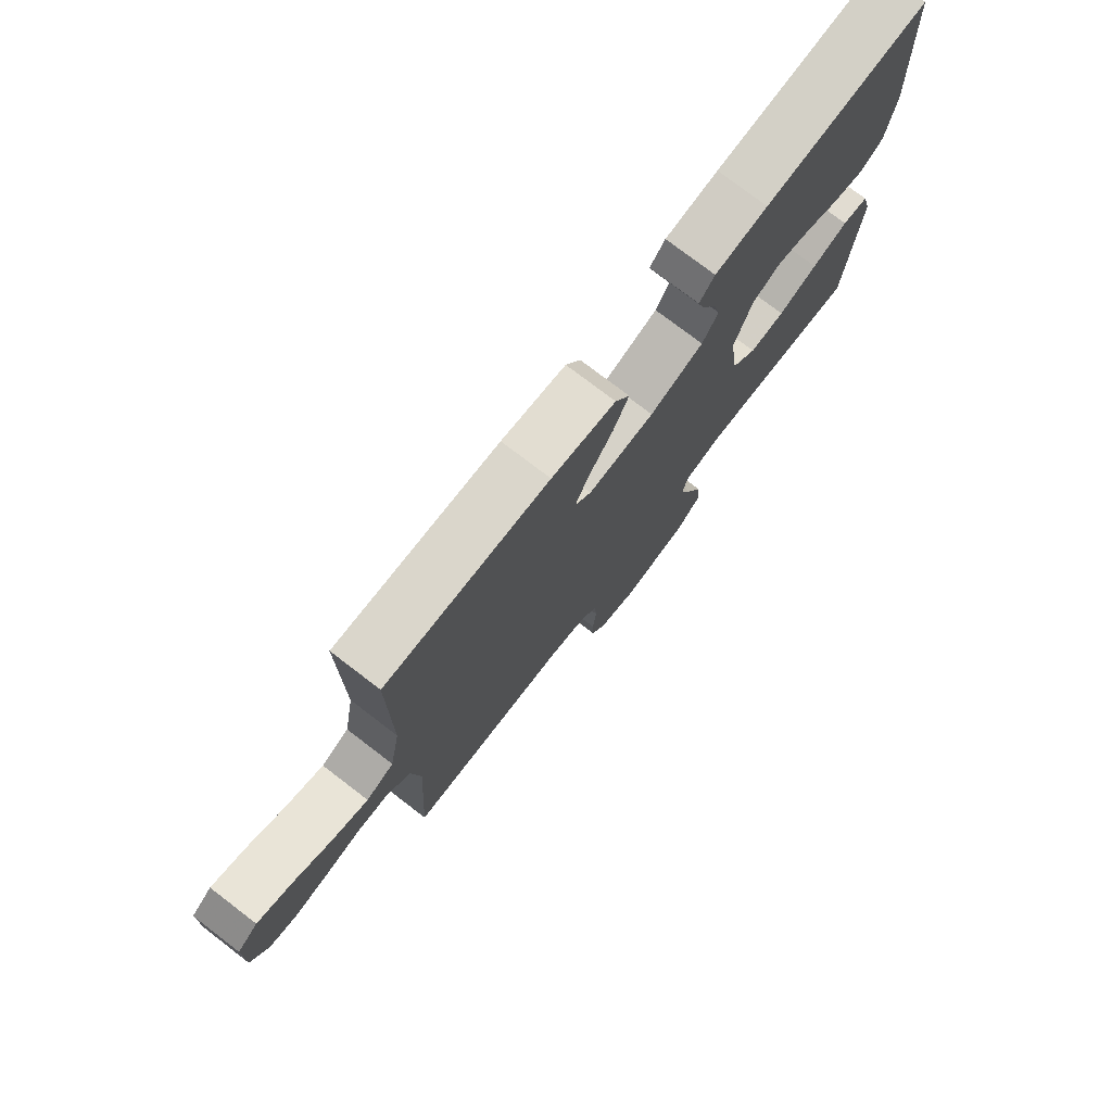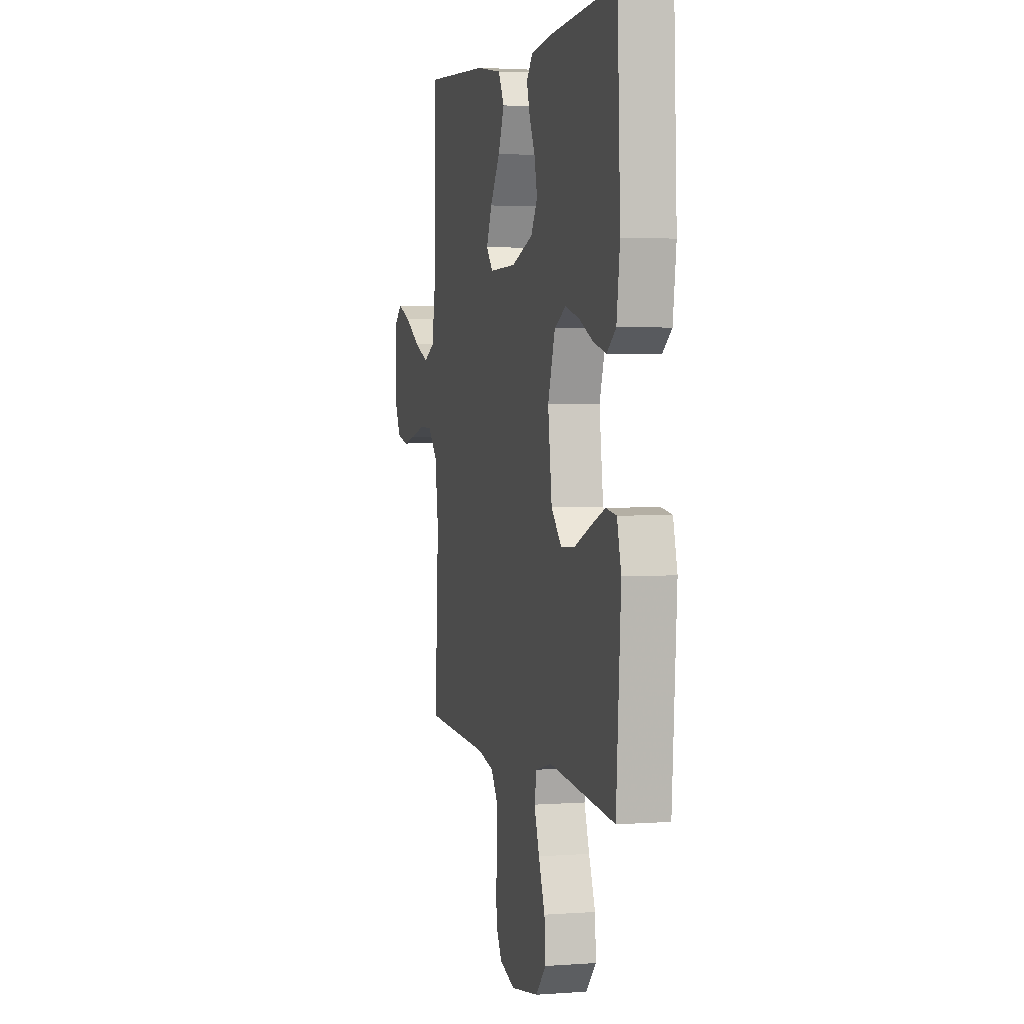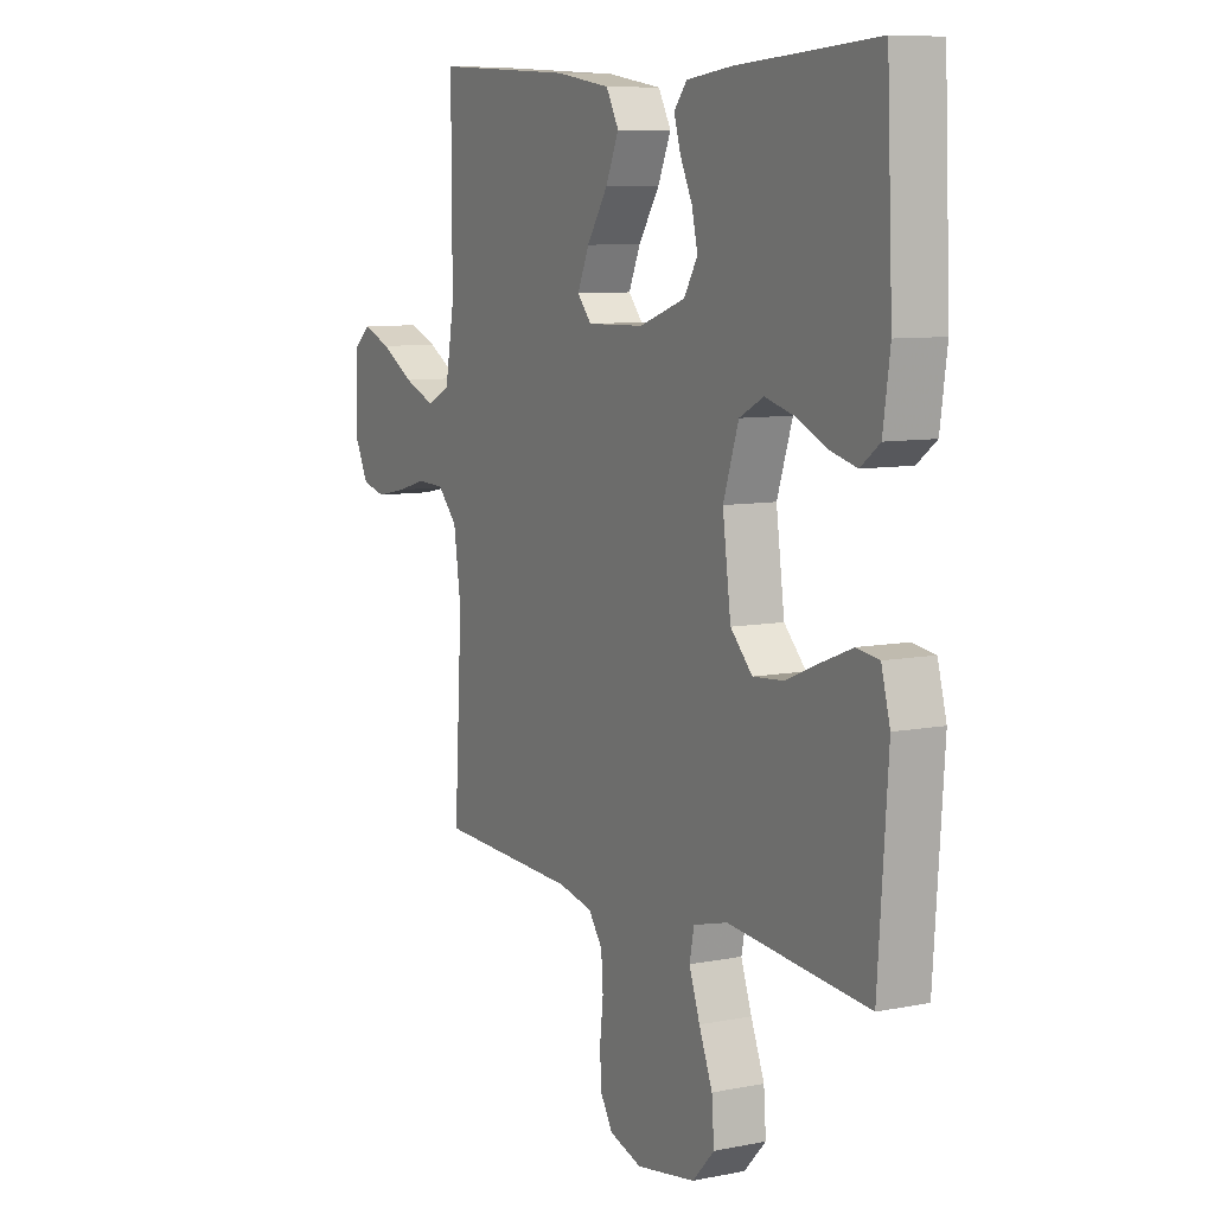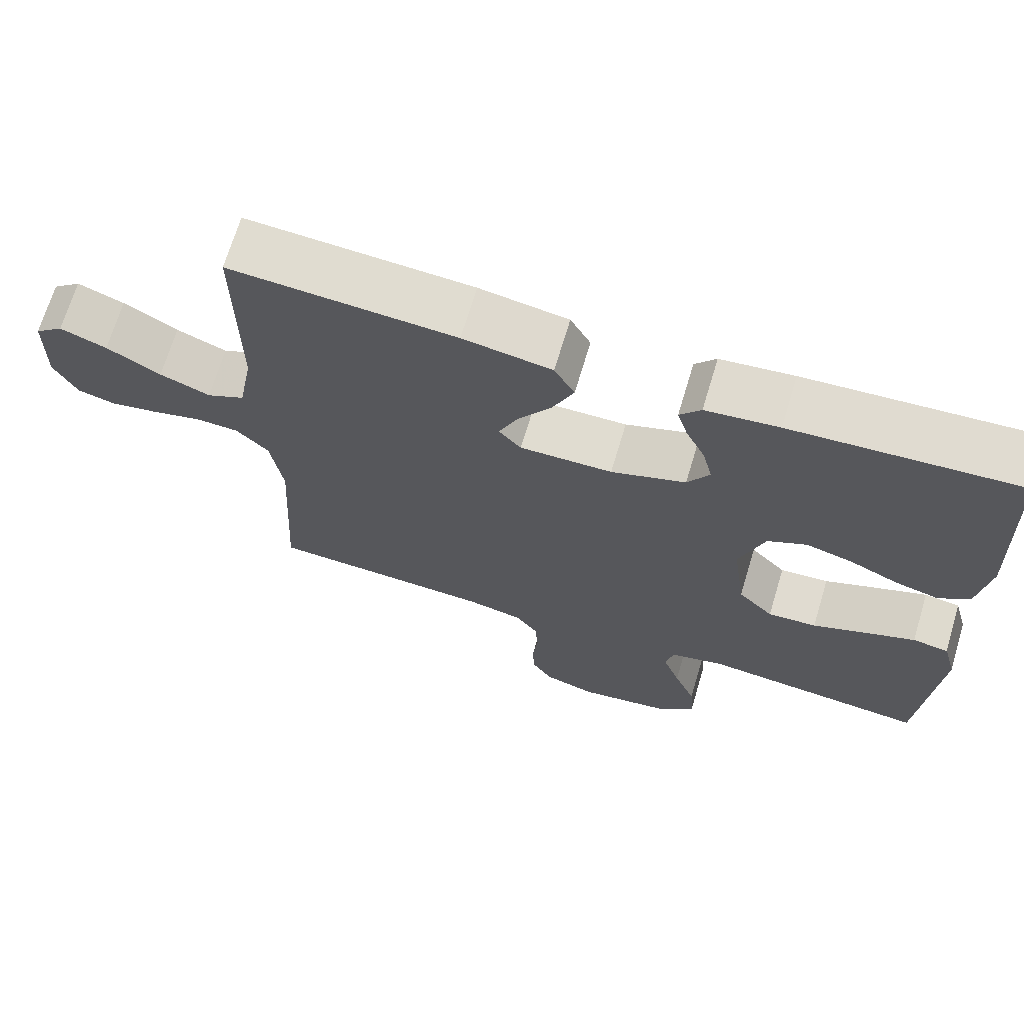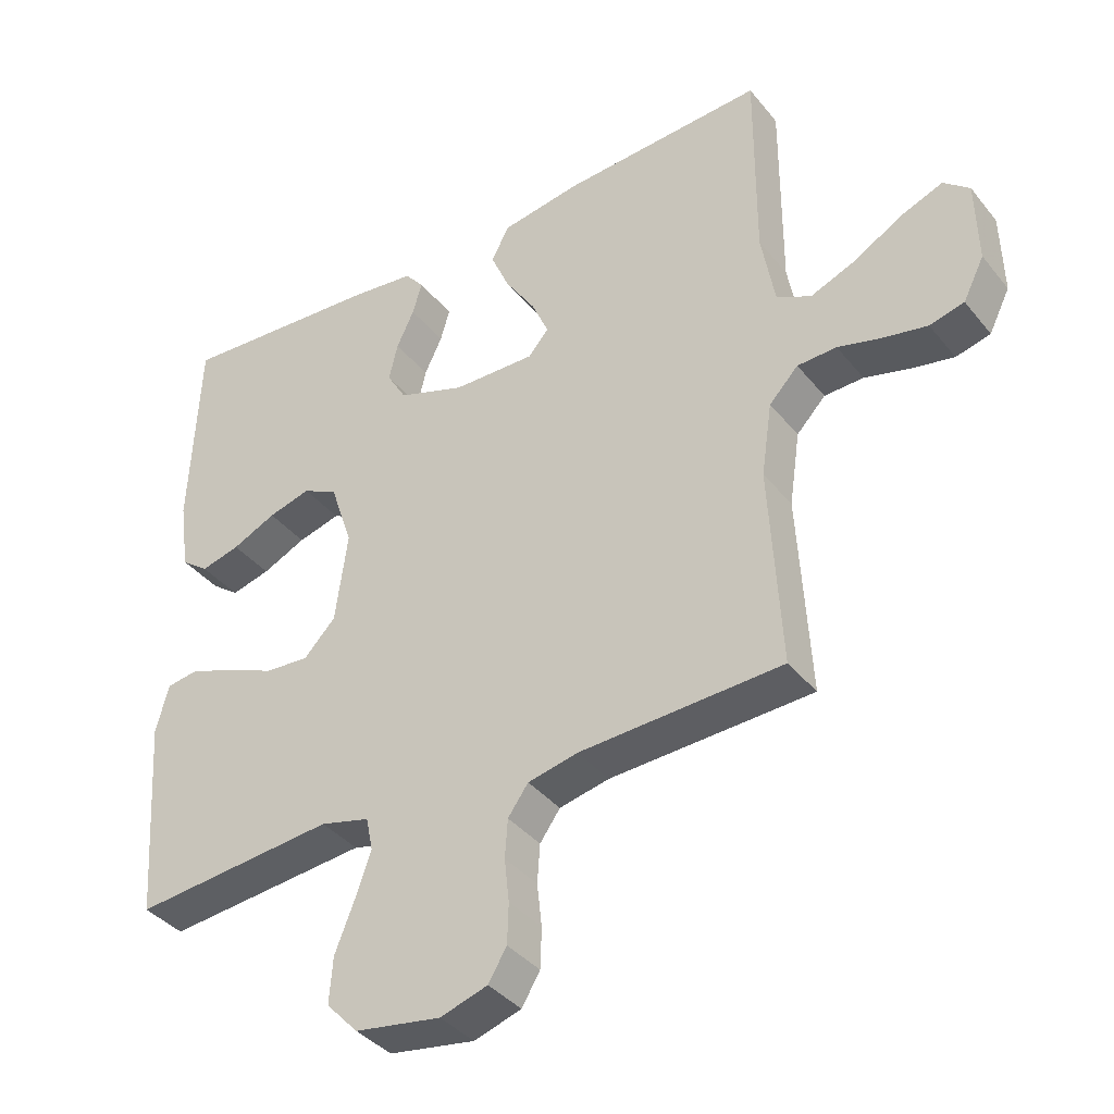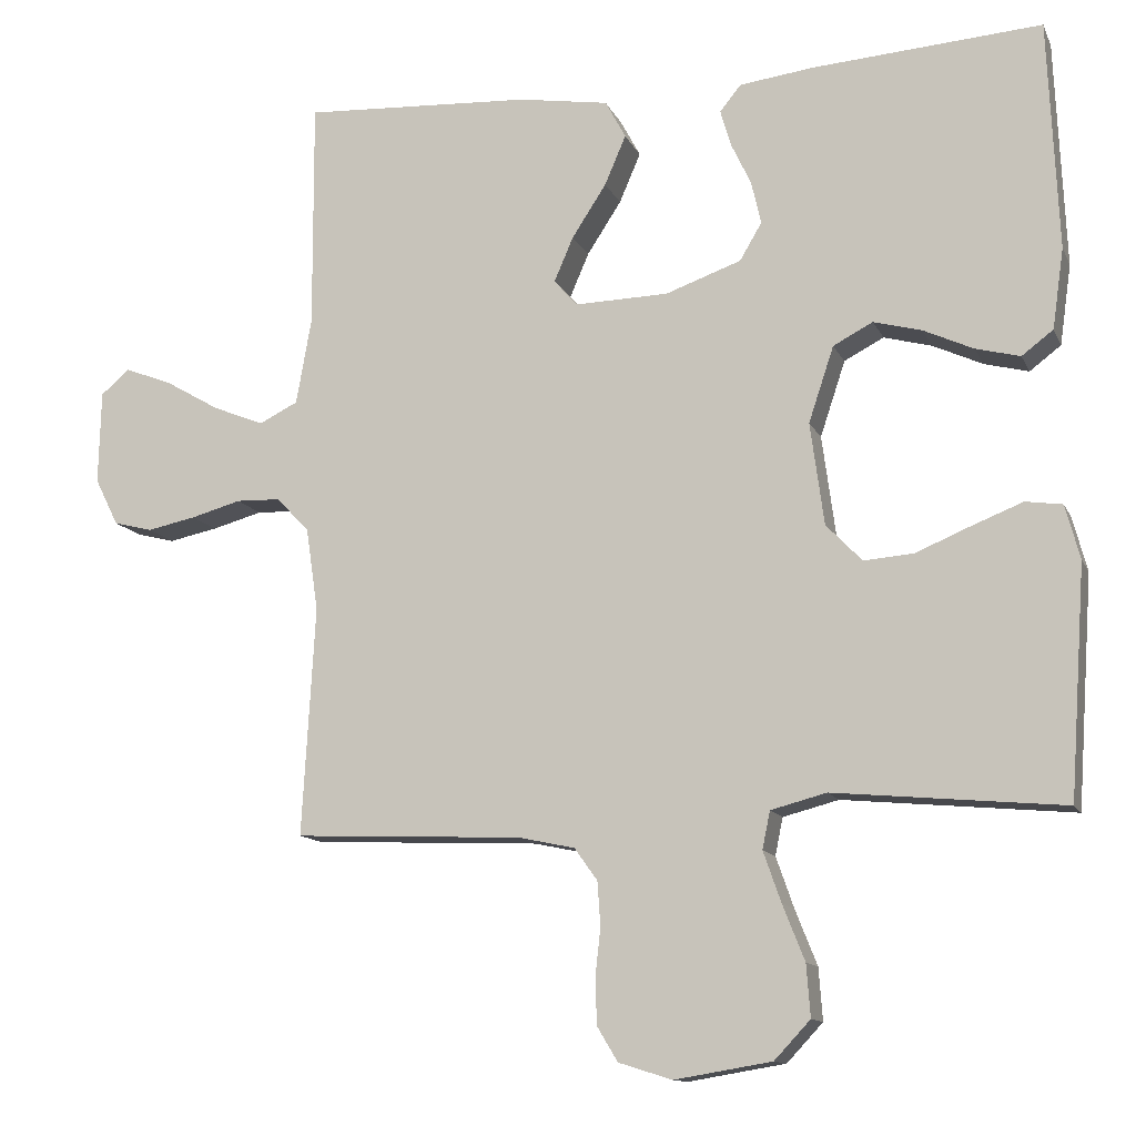
<metadata>
{"format":"obj","ext":"obj","renderer":"f3d","projection":"perspective","resolution":1024,"background":"white","views":[{"elev":76.7,"azim":-52.6,"up":"+Z"},{"elev":3.1,"azim":75.8,"up":"+Z"},{"elev":8.3,"azim":61.3,"up":"+Z"},{"elev":69.4,"azim":16.7,"up":"+Z"},{"elev":-38.3,"azim":-145.7,"up":"+Z"},{"elev":-12.4,"azim":17.4,"up":"+Z"}]}
</metadata>
<code>
v -0.5 0.07 -0.5
v -0.483 0.07 -0.2
v -0.499 0.07 -0.091
v -0.542 0.07 -0.046
v -0.6 0.07 -0.044
v -0.666 0.07 -0.062
v -0.73 0.07 -0.075
v -0.781 0.07 -0.062
v -0.812 0.07 0
v -0.809 0.07 0.123
v -0.771 0.07 0.155
v -0.709 0.07 0.131
v -0.637 0.07 0.089
v -0.57 0.07 0.062
v -0.519 0.07 0.087
v -0.499 0.07 0.2
v -0.5 0.07 0.5
v -0.2 0.07 0.483
v -0.082 0.07 0.464
v -0.055 0.07 0.414
v -0.083 0.07 0.349
v -0.128 0.07 0.28
v -0.153 0.07 0.222
v -0.123 0.07 0.187
v 0 0.07 0.19
v 0.099 0.07 0.225
v 0.128 0.07 0.274
v 0.115 0.07 0.33
v 0.089 0.07 0.385
v 0.075 0.07 0.433
v 0.103 0.07 0.467
v 0.2 0.07 0.479
v 0.5 0.07 0.5
v 0.513 0.07 0.2
v 0.498 0.07 0.095
v 0.457 0.07 0.064
v 0.399 0.07 0.079
v 0.334 0.07 0.109
v 0.271 0.07 0.126
v 0.219 0.07 0.099
v 0.186 0.07 0
v 0.204 0.07 -0.134
v 0.251 0.07 -0.183
v 0.316 0.07 -0.178
v 0.388 0.07 -0.148
v 0.454 0.07 -0.122
v 0.502 0.07 -0.129
v 0.521 0.07 -0.2
v 0.5 0.07 -0.5
v 0.2 0.07 -0.472
v 0.127 0.07 -0.491
v 0.117 0.07 -0.54
v 0.14 0.07 -0.606
v 0.169 0.07 -0.679
v 0.174 0.07 -0.747
v 0.127 0.07 -0.797
v 0 0.07 -0.818
v -0.07 0.07 -0.796
v -0.097 0.07 -0.751
v -0.099 0.07 -0.692
v -0.092 0.07 -0.628
v -0.096 0.07 -0.571
v -0.126 0.07 -0.529
v -0.2 0.07 -0.513
v -0.5 0 -0.5
v -0.483 0 -0.2
v -0.499 0 -0.091
v -0.542 0 -0.046
v -0.6 0 -0.044
v -0.666 0 -0.062
v -0.73 0 -0.075
v -0.781 0 -0.062
v -0.812 0 0
v -0.809 0 0.123
v -0.771 0 0.155
v -0.709 0 0.131
v -0.637 0 0.089
v -0.57 0 0.062
v -0.519 0 0.087
v -0.499 0 0.2
v -0.5 0 0.5
v -0.2 0 0.483
v -0.082 0 0.464
v -0.055 0 0.414
v -0.083 0 0.349
v -0.128 0 0.28
v -0.153 0 0.222
v -0.123 0 0.187
v 0 0 0.19
v 0.099 0 0.225
v 0.128 0 0.274
v 0.115 0 0.33
v 0.089 0 0.385
v 0.075 0 0.433
v 0.103 0 0.467
v 0.2 0 0.479
v 0.5 0 0.5
v 0.513 0 0.2
v 0.498 0 0.095
v 0.457 0 0.064
v 0.399 0 0.079
v 0.334 0 0.109
v 0.271 0 0.126
v 0.219 0 0.099
v 0.186 0 0
v 0.204 0 -0.134
v 0.251 0 -0.183
v 0.316 0 -0.178
v 0.388 0 -0.148
v 0.454 0 -0.122
v 0.502 0 -0.129
v 0.521 0 -0.2
v 0.5 0 -0.5
v 0.2 0 -0.472
v 0.127 0 -0.491
v 0.117 0 -0.54
v 0.14 0 -0.606
v 0.169 0 -0.679
v 0.174 0 -0.747
v 0.127 0 -0.797
v 0 0 -0.818
v -0.07 0 -0.796
v -0.097 0 -0.751
v -0.099 0 -0.692
v -0.092 0 -0.628
v -0.096 0 -0.571
v -0.126 0 -0.529
v -0.2 0 -0.513
f 58 59 60 61
f 58 61 62
f 57 58 62
f 56 57 62
f 53 54 55 56
f 52 53 56 62
f 51 52 62 63
f 47 48 49 50
f 44 45 46 47
f 44 47 50 51
f 35 36 37 38
f 35 38 39
f 34 35 39
f 33 34 39
f 32 33 39 40
f 28 29 30 31
f 27 28 31 32
f 19 20 21 22
f 19 22 23
f 16 17 18 19
f 15 16 19 23
f 14 15 23 24
f 10 11 12 13
f 10 13 14
f 9 10 14
f 8 9 14
f 5 6 7 8
f 5 8 14 24
f 64 1 2
f 64 2 3
f 63 64 3
f 43 44 51 63
f 42 43 63 3
f 41 42 3 4
f 27 32 40 41
f 26 27 41
f 25 26 41 4
f 4 5 24 25
f 125 124 123 122
f 126 125 122
f 126 122 121
f 126 121 120
f 120 119 118 117
f 126 120 117 116
f 127 126 116 115
f 114 113 112 111
f 111 110 109 108
f 115 114 111 108
f 102 101 100 99
f 103 102 99
f 103 99 98
f 103 98 97
f 104 103 97 96
f 95 94 93 92
f 96 95 92 91
f 86 85 84 83
f 87 86 83
f 83 82 81 80
f 87 83 80 79
f 88 87 79 78
f 77 76 75 74
f 78 77 74
f 78 74 73
f 78 73 72
f 72 71 70 69
f 88 78 72 69
f 66 65 128
f 67 66 128
f 67 128 127
f 127 115 108 107
f 67 127 107 106
f 68 67 106 105
f 105 104 96 91
f 105 91 90
f 68 105 90 89
f 89 88 69 68
f 1 65 66 2
f 2 66 67 3
f 3 67 68 4
f 4 68 69 5
f 5 69 70 6
f 6 70 71 7
f 7 71 72 8
f 8 72 73 9
f 9 73 74 10
f 10 74 75 11
f 11 75 76 12
f 12 76 77 13
f 13 77 78 14
f 14 78 79 15
f 15 79 80 16
f 16 80 81 17
f 17 81 82 18
f 18 82 83 19
f 19 83 84 20
f 20 84 85 21
f 21 85 86 22
f 22 86 87 23
f 23 87 88 24
f 24 88 89 25
f 25 89 90 26
f 26 90 91 27
f 27 91 92 28
f 28 92 93 29
f 29 93 94 30
f 30 94 95 31
f 31 95 96 32
f 32 96 97 33
f 33 97 98 34
f 34 98 99 35
f 35 99 100 36
f 36 100 101 37
f 37 101 102 38
f 38 102 103 39
f 39 103 104 40
f 40 104 105 41
f 41 105 106 42
f 42 106 107 43
f 43 107 108 44
f 44 108 109 45
f 45 109 110 46
f 46 110 111 47
f 47 111 112 48
f 48 112 113 49
f 49 113 114 50
f 50 114 115 51
f 51 115 116 52
f 52 116 117 53
f 53 117 118 54
f 54 118 119 55
f 55 119 120 56
f 56 120 121 57
f 57 121 122 58
f 58 122 123 59
f 59 123 124 60
f 60 124 125 61
f 61 125 126 62
f 62 126 127 63
f 63 127 128 64
f 64 128 65 1

</code>
